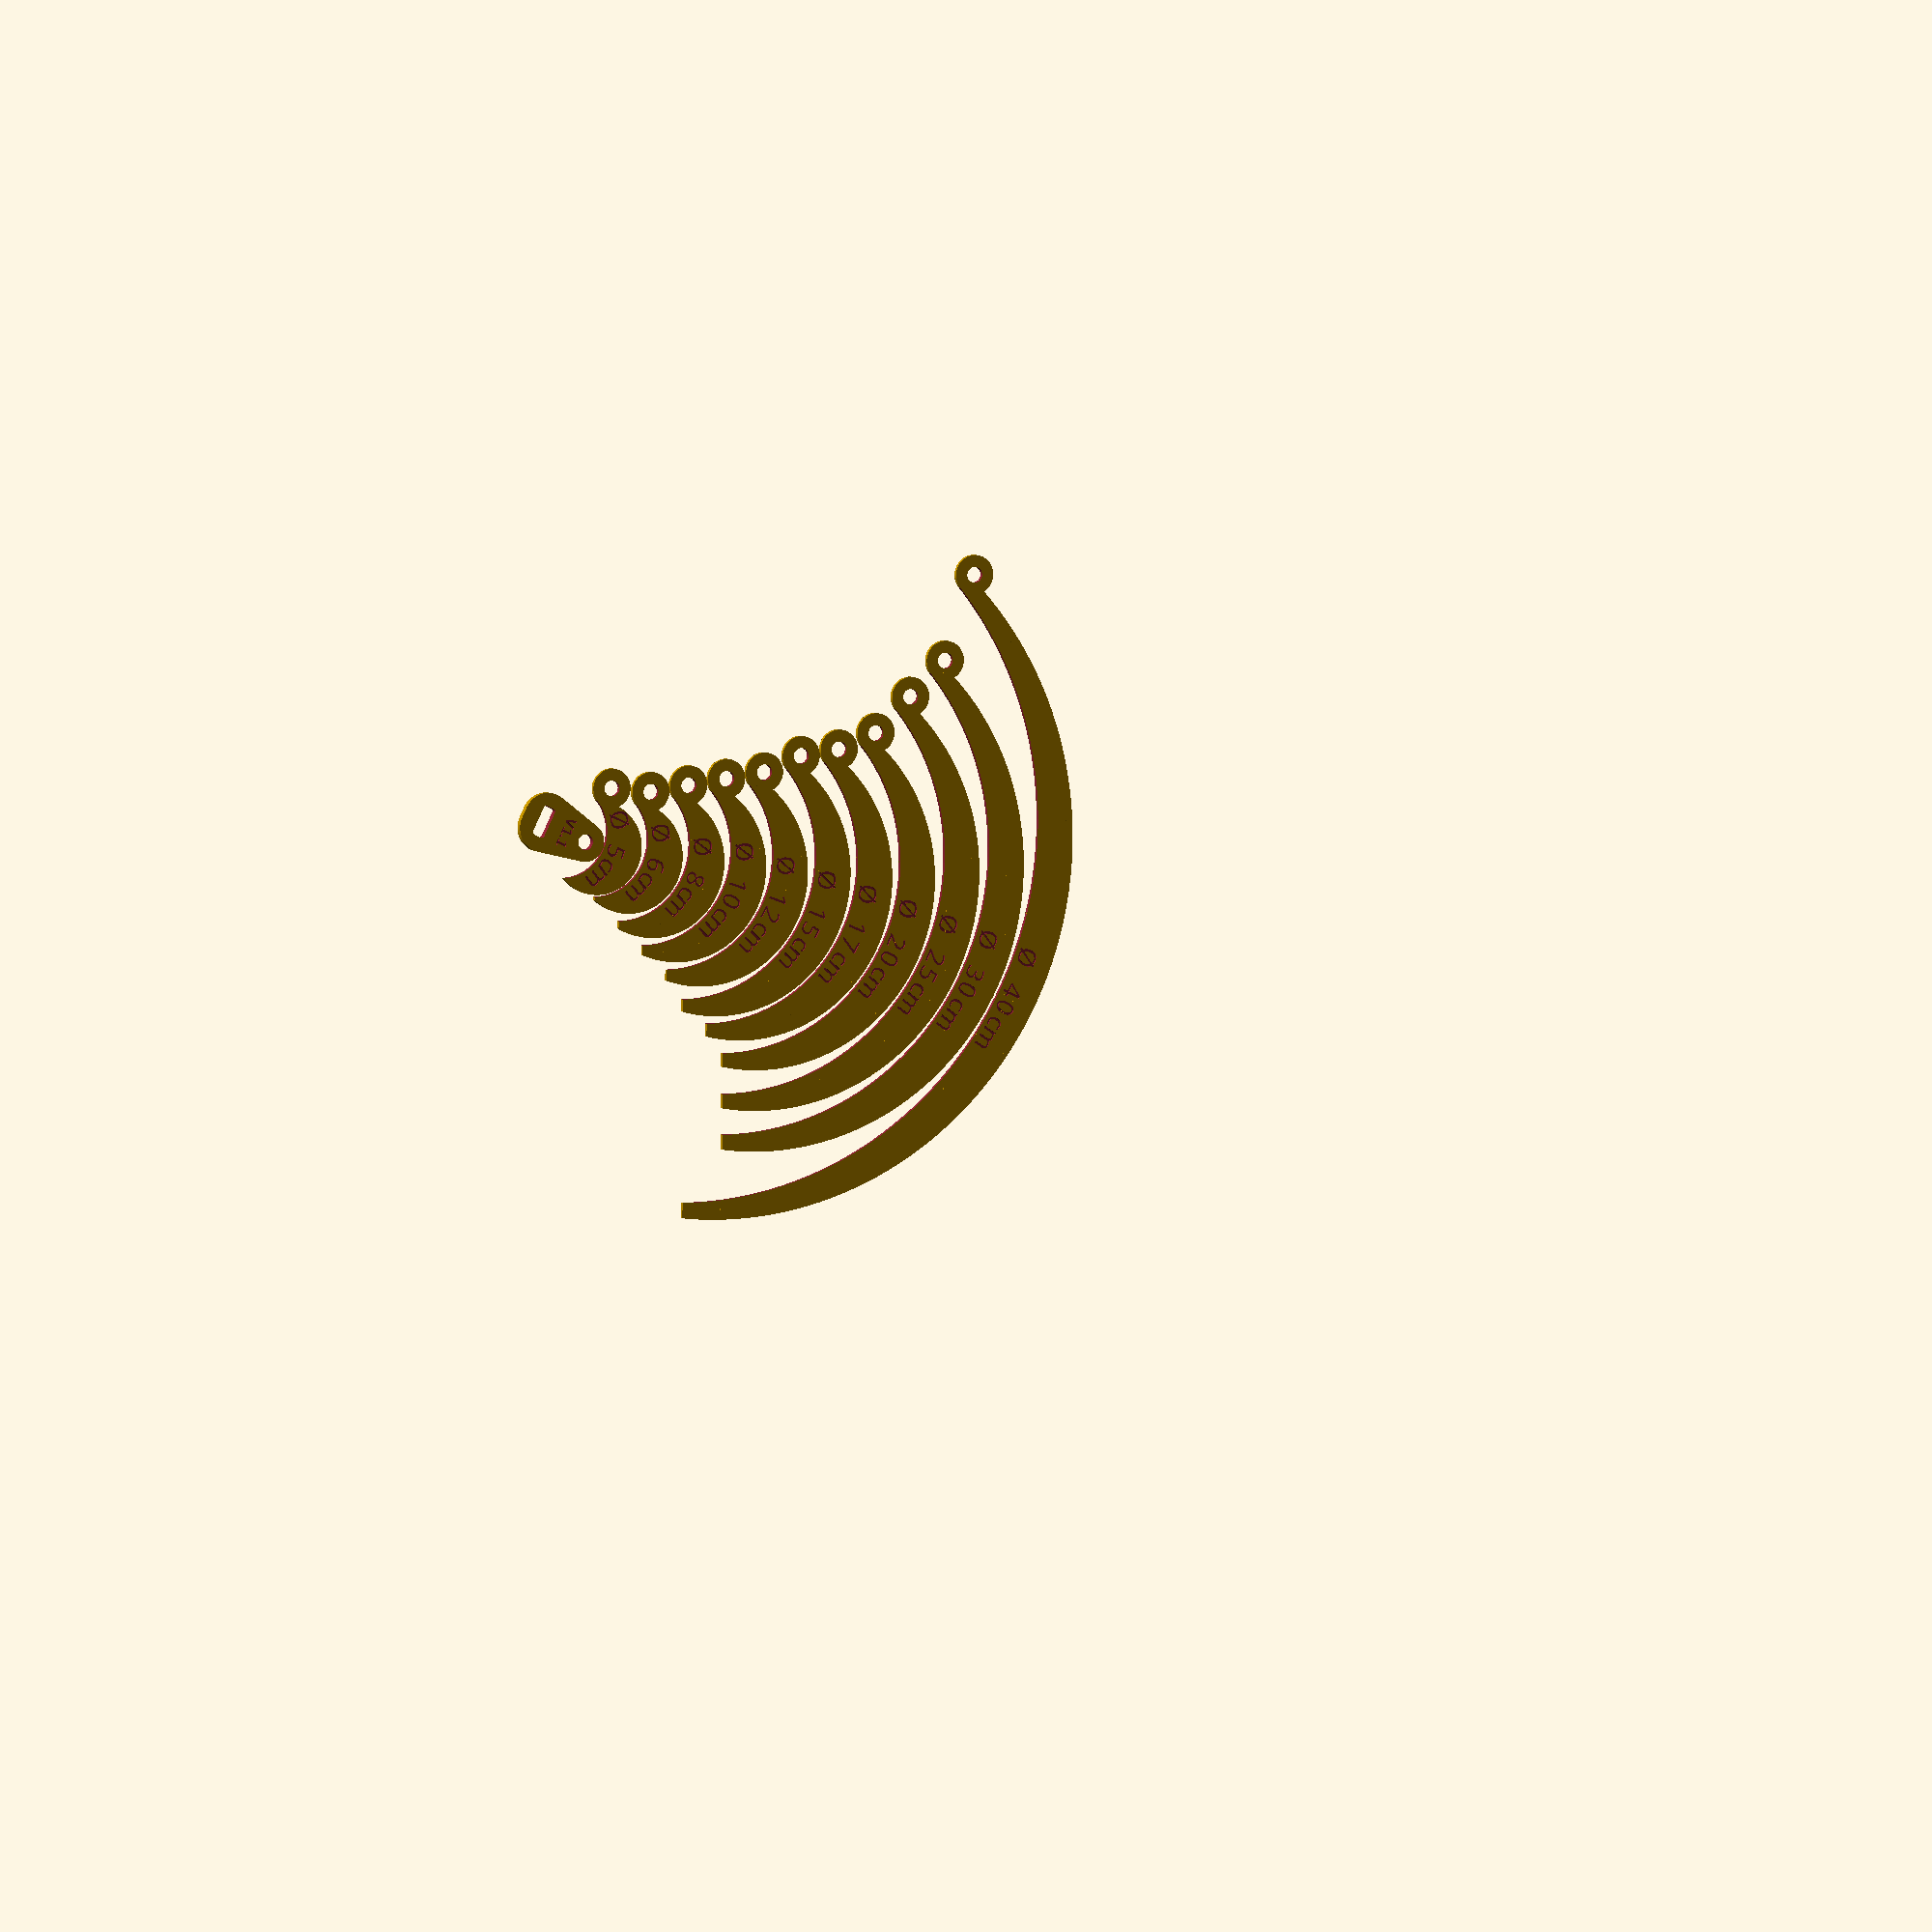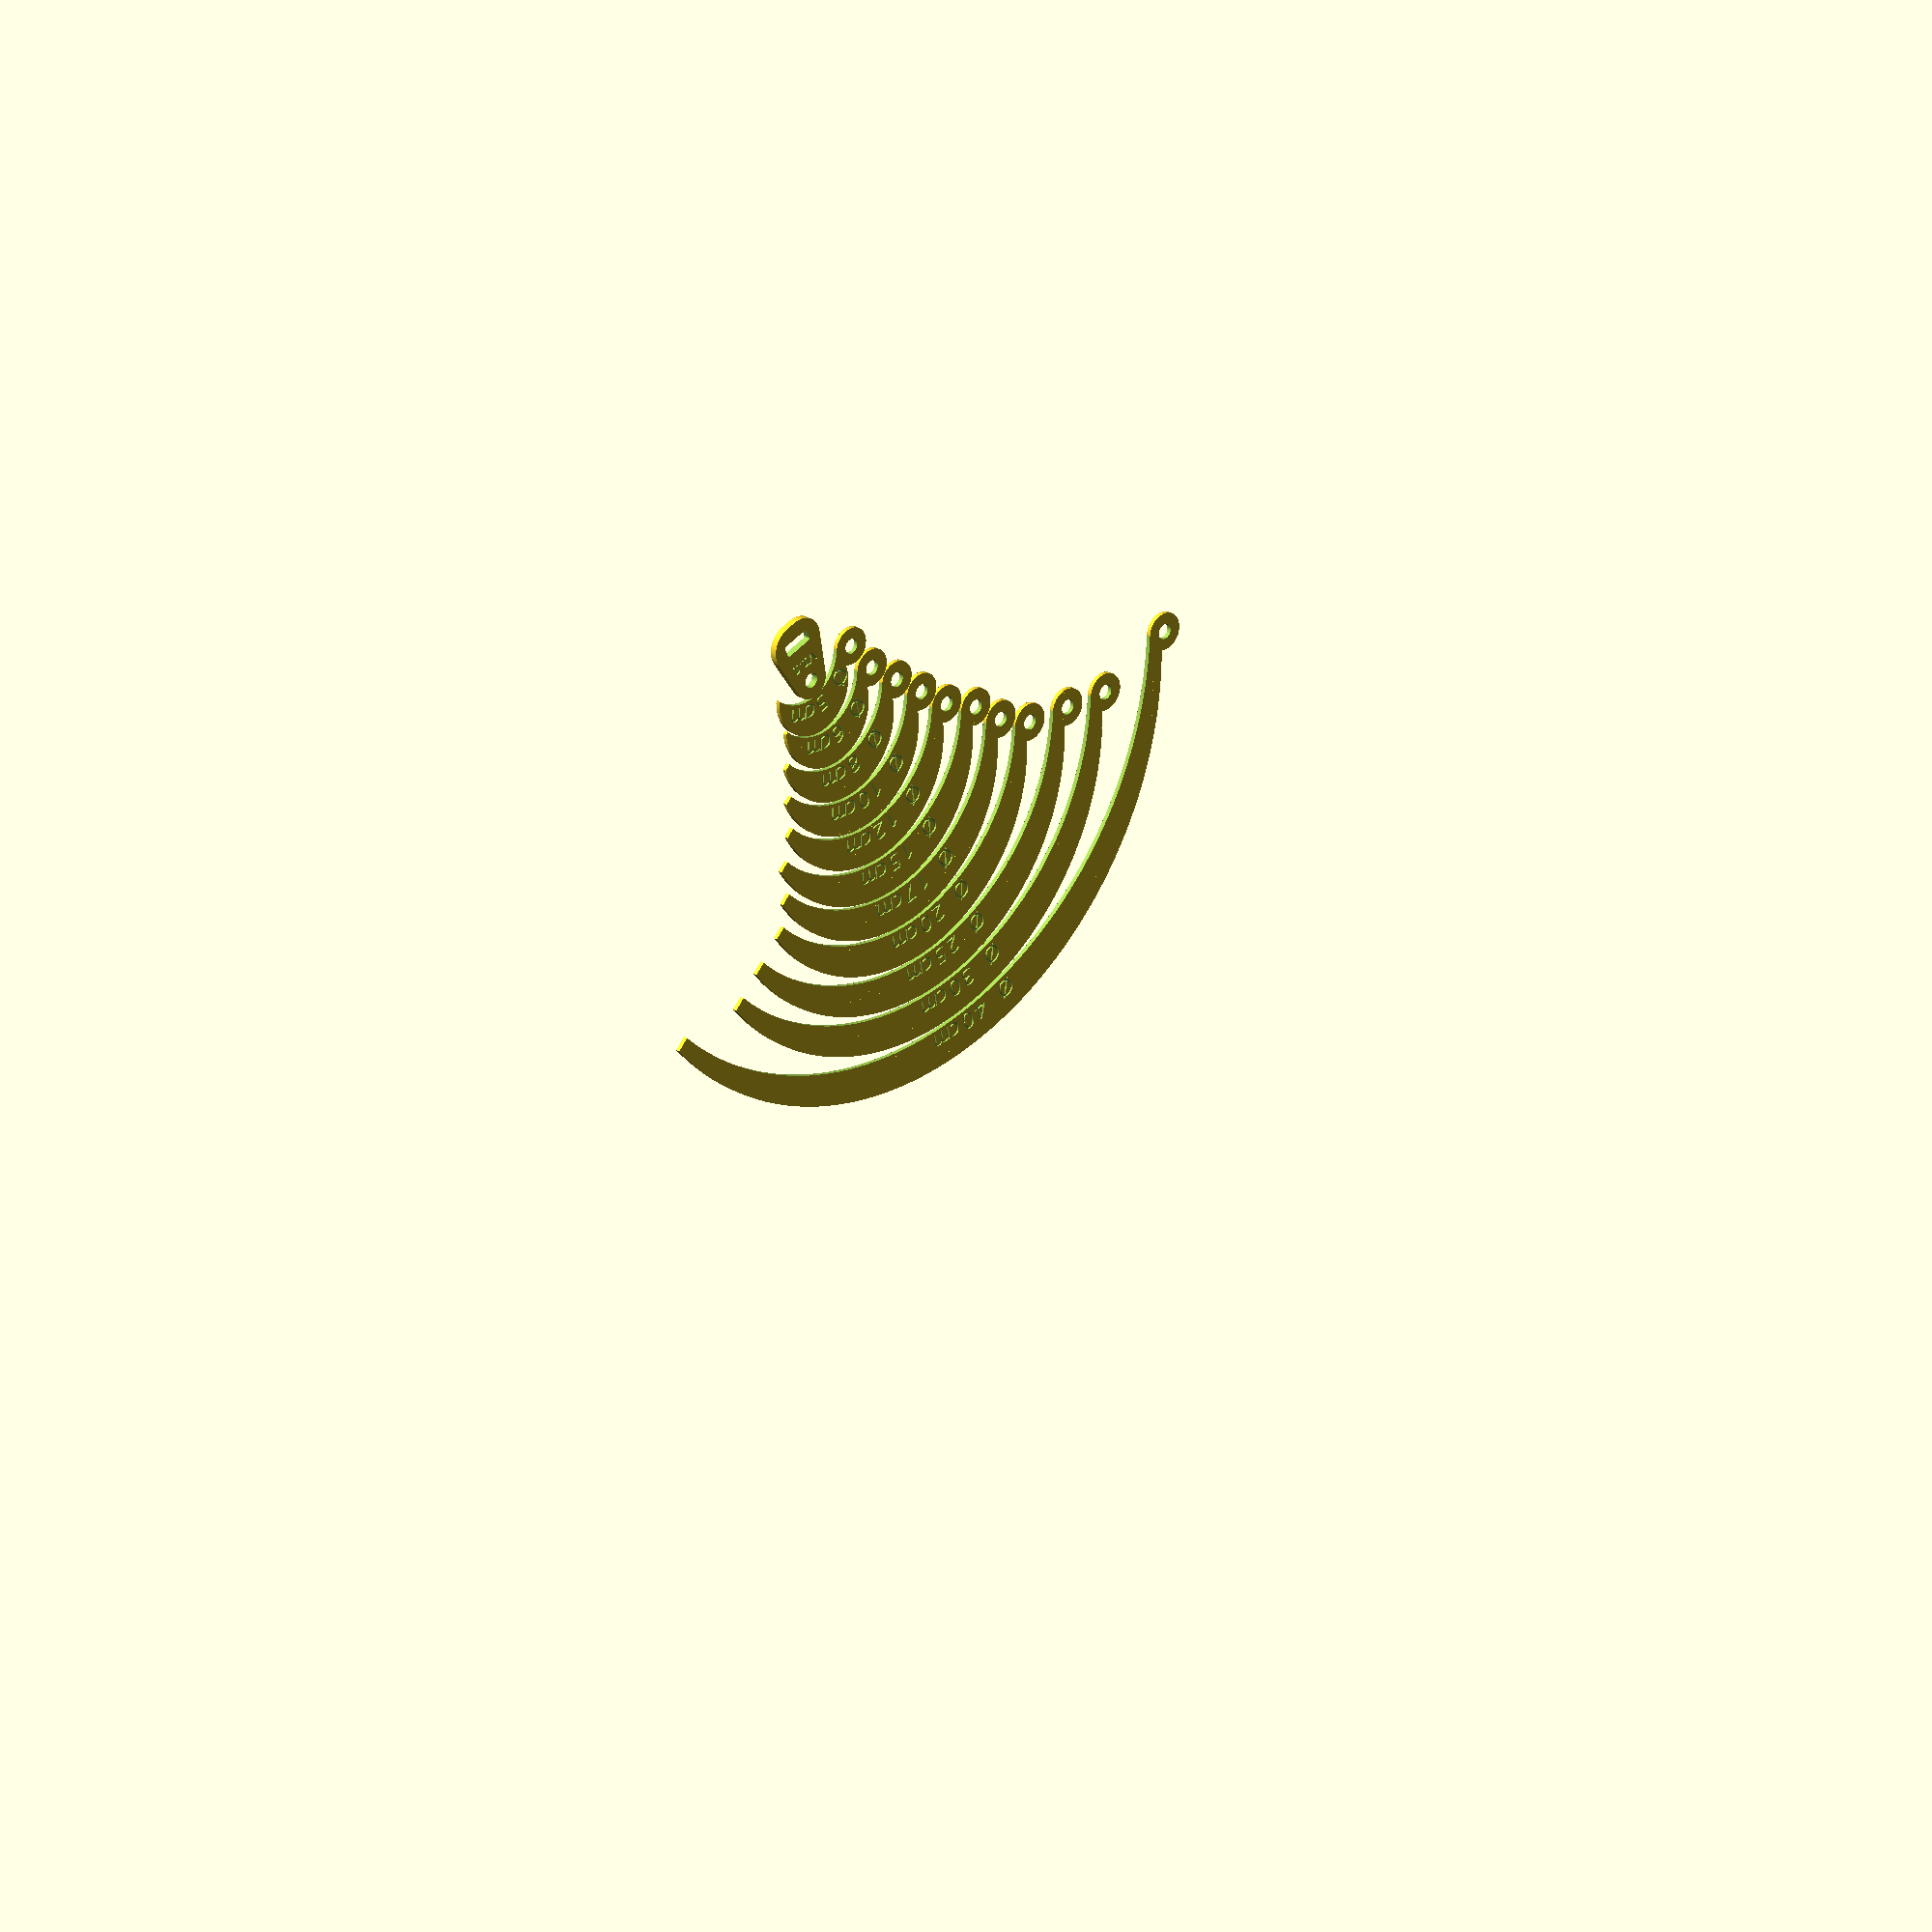
<openscad>
// Copyright 2024 Heikki Suonsivu
// Licensed under Creative Commons CC-BY-NC-SA, see https://creativecommons.org/licenses/by-nc-sa/4.0/
// For commercial licensing, please contact directly, hsu-3d@suonsivu.net, +358 40 551 9679

$fn=180;

printwidth=450;

versiontext="V1.1";
textdepth=1;
textsize=10;

height=textsize+2.5;

thickness=2.5;
gap=2;
charw=textsize*7/8;
maxh=400;

cornerd=0.1;

arcx=textsize+12;

strapholed=8.5;
strapholeangle=65;

straphookthickness=4;

strapwidth=16.8;
strapthickness=7;
strapholecornerd=3;
strapholedx=2.5;

module roundedbox(x,y,z,c) {
  corner=(c && (c > 0)) ? c : 1;
  scd = ((x < corner || y < corner || z < corner) ? min(x,y,z) : corner);
  f=30;
  
  hull() {
    translate([scd/2,scd/2,scd/2]) sphere(d=scd,$fn=f);
    translate([scd/2,y-scd/2,scd/2]) sphere(d=scd,$fn=f);
    translate([x-scd/2,scd/2,scd/2]) sphere(d=scd,$fn=f);
    translate([x-scd/2,y-scd/2,scd/2]) sphere(d=scd,$fn=f);
    translate([scd/2,scd/2,z-scd/2]) sphere(d=scd,$fn=f);
    translate([scd/2,y-scd/2,z-scd/2]) sphere(d=scd,$fn=f);
    translate([x-scd/2,scd/2,z-scd/2]) sphere(d=scd,$fn=f);
    translate([x-scd/2,y-scd/2,z-scd/2]) sphere(d=scd,$fn=f);
  }
}

function textlength(text) = len(str(text)) * charw;

module arc_text(radius, chars, fontsize, angle) {
    PI = 3.14159;
    chars_len = len(chars);
    circumference = 2 * PI * radius;
    font_size = fontsize;
    step_angle = fontsize/(2*PI*(radius+fontsize+2))*360;
    for(i = [0 : chars_len - 1]) {
      rotate(90-(i-chars_len/2) * step_angle - 3 + angle) 
            translate([0, radius + fontsize/2 - 3, 0]) 
                text(
                    chars[i], 
                    font = "Courier New; Style = Bold", 
                    size = font_size, 
                    valign = "bottom", halign = "center"
                );
    }
}

module straphook() {
  difference() {
    hull() {
      cylinder(d=strapholed*strapholedx,h=straphookthickness);
      translate([strapholed*3,-strapwidth/6,0]) cylinder(d=strapwidth+10,h=straphookthickness);
      translate([strapholed*3,strapwidth/6,0]) cylinder(d=strapwidth+10,h=straphookthickness);
    }

    translate([0,0,-0.1]) cylinder(d=strapholed,h=straphookthickness+0.2);
    translate([strapholed*3-strapthickness/2+1,-strapwidth/2,-strapholecornerd]) roundedbox(strapthickness,strapwidth,straphookthickness+2*strapholecornerd,strapholecornerd);

    translate([strapholed+1,0,straphookthickness-textdepth+0.01]) rotate([0,0,90]) linear_extrude(height=textdepth+0.2) text(text=versiontext,font="Liberation Sans:style=Bold",size=6,halign="center",valign="top");
  }
}


module circle(diameters,x,y,previoush,i) {
  echo(d[i]);
  diameter=d[i];

  h=diameter>height?diameter:height;
  textposition=-diameter/2 + 5;
  t=str("Ø ",str(d[i]/10),"cm");
  tr=str("r",str(d[i]/2/10),"cm");
  l=max(textlength(t),textlength(tr))+diameter/2+textposition;
	  
  rotate=1; //diameter>l+5?1:0;
  
  echo("d ",diameter, " x ", x, " y ", y, " h ",h, " textposition ", textposition);
	
  translate([x,y,0]) {
    difference() {
      union() {
	intersection() {
	  cylinder(d=diameter,h=thickness);
	  union() {
	    translate([arcx,0,0]) rotate([0,0,strapholeangle]) translate([-diameter,0,0]) cube([diameter,diameter,thickness]);
	    translate([arcx,0,0]) rotate([0,0,-strapholeangle]) translate([-diameter,-diameter,0]) cube([diameter,diameter,thickness]);
	  }
	}
	boxh=diameter>l+5?height:h;

	translate([arcx,0,0]) rotate([0,0,strapholeangle]) translate([-diameter/2-strapholed*strapholedx/2,0,0]) cylinder(d=strapholed*strapholedx,h=thickness);
      }

      r=90;

      translate([arcx,0,thickness-textdepth+0.01]) linear_extrude(height=textdepth+0.2)  arc_text(diameter/2,t,textsize,0);

      translate([arcx,0,textdepth-0.01]) rotate([180,0,0]) linear_extrude(height=textdepth+0.2)  arc_text(diameter/2,t,textsize,0);

      translate([arcx,0,-0.1]) cylinder(d=diameter,h=thickness+0.2);

      translate([arcx,0,-0.1]) rotate([0,0,strapholeangle]) translate([-diameter/2-strapholed*strapholedx/2,0,0]) cylinder(d=strapholed,h=thickness+0.2);
    }
  }
  
  if (d[i+1] > 0) {
    newx=x+arcx-(diameter-d[i+1])/2+2;
    newy=y+3;
    circle(diameters,newx,newy,h,i+1);
  } else {
    translate([x+arcx-(diameter-strapholed*strapholedx)/2+1,y,0]) straphook();
  }
}

d=[400,300,250,200,170,150,120,100,80,60,50,0];//

circle(d,0,0,height,0);

</openscad>
<views>
elev=175.2 azim=26.0 roll=200.7 proj=o view=solid
elev=156.7 azim=67.8 roll=222.4 proj=o view=solid
</views>
